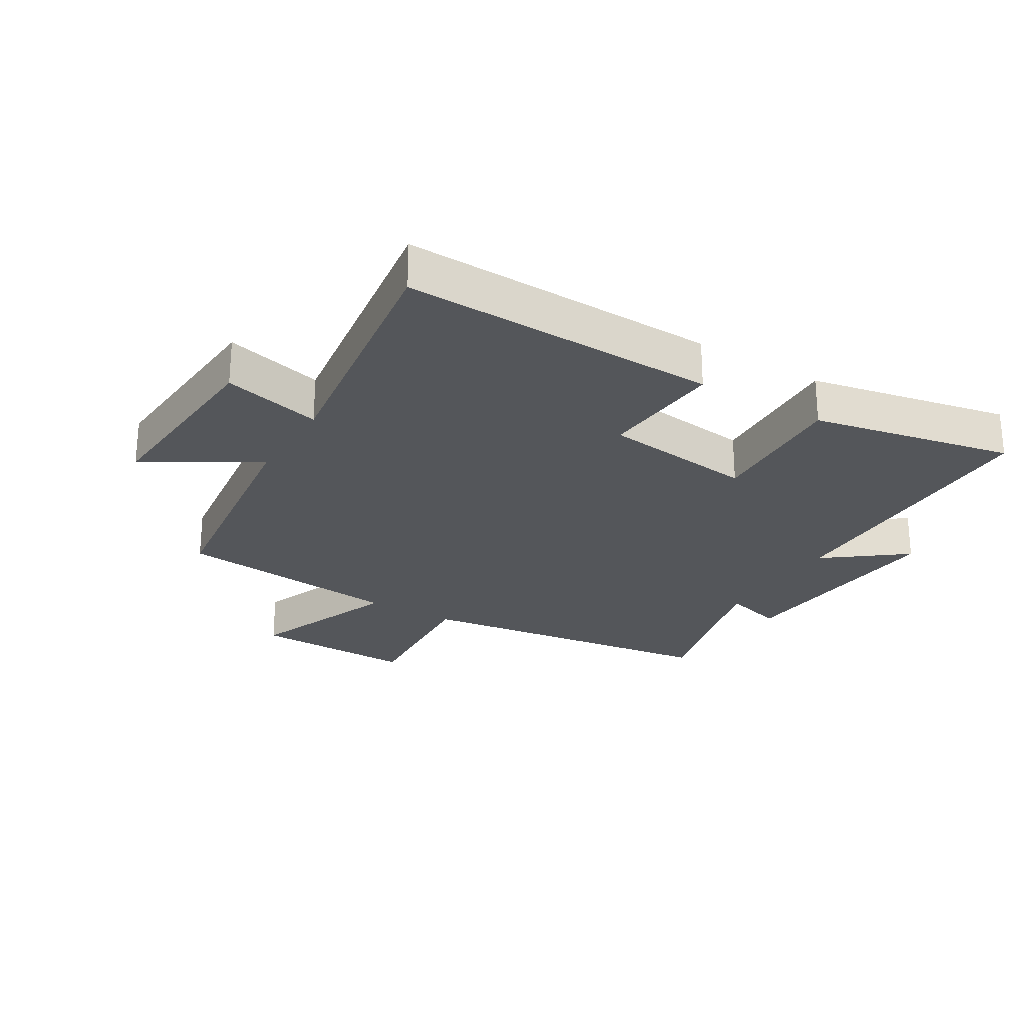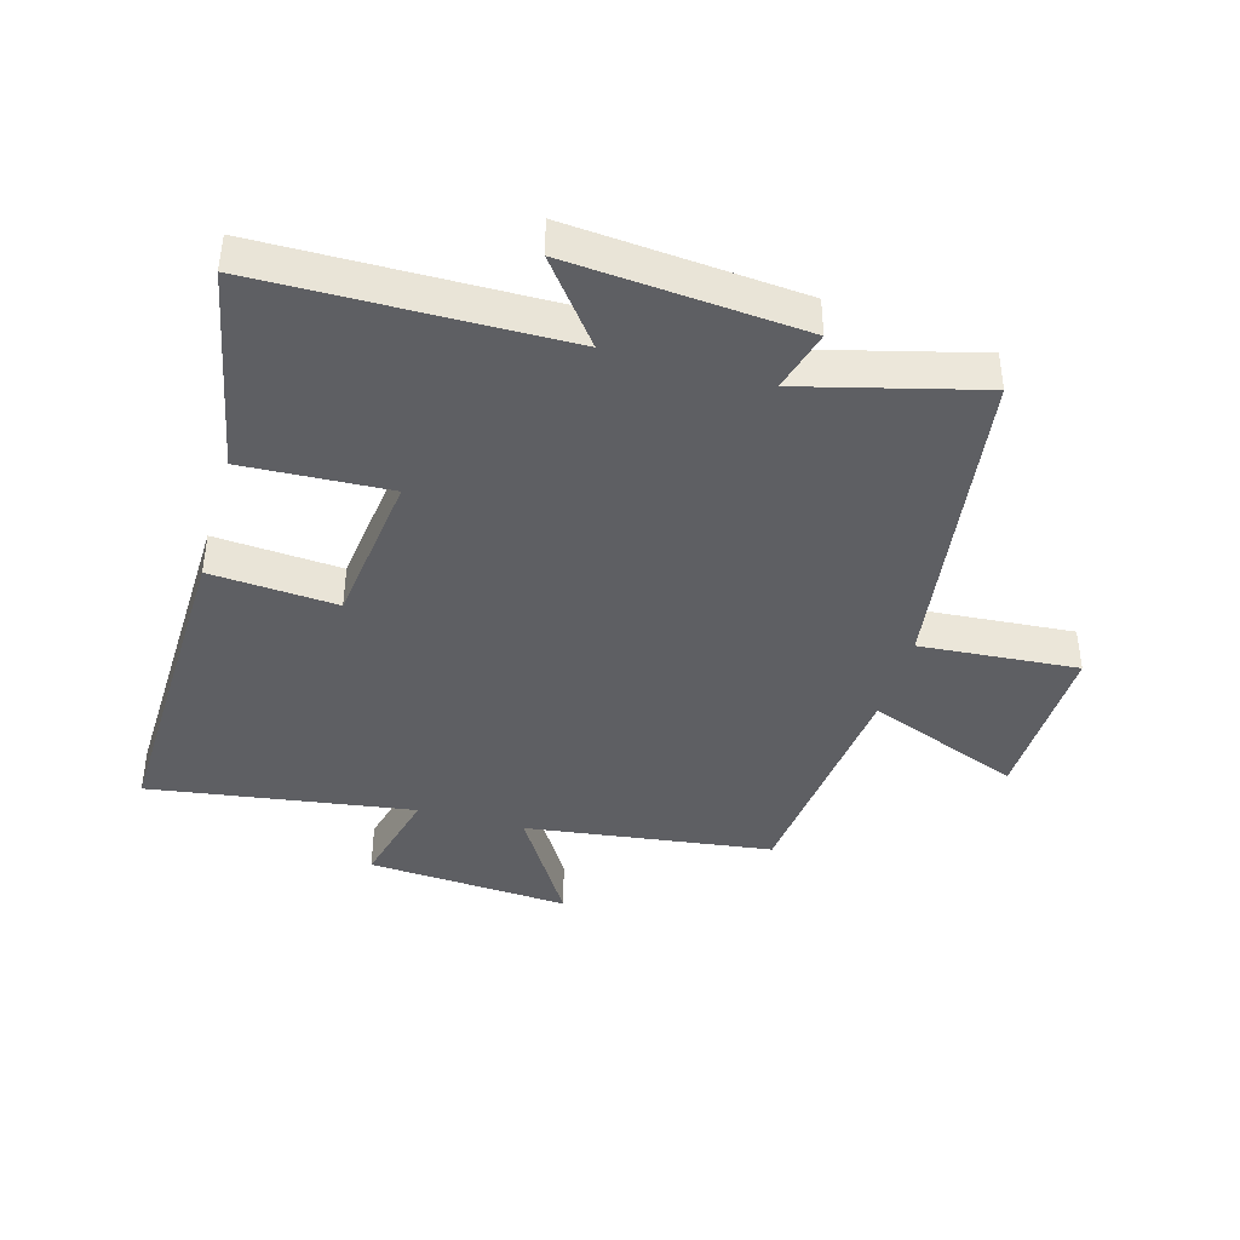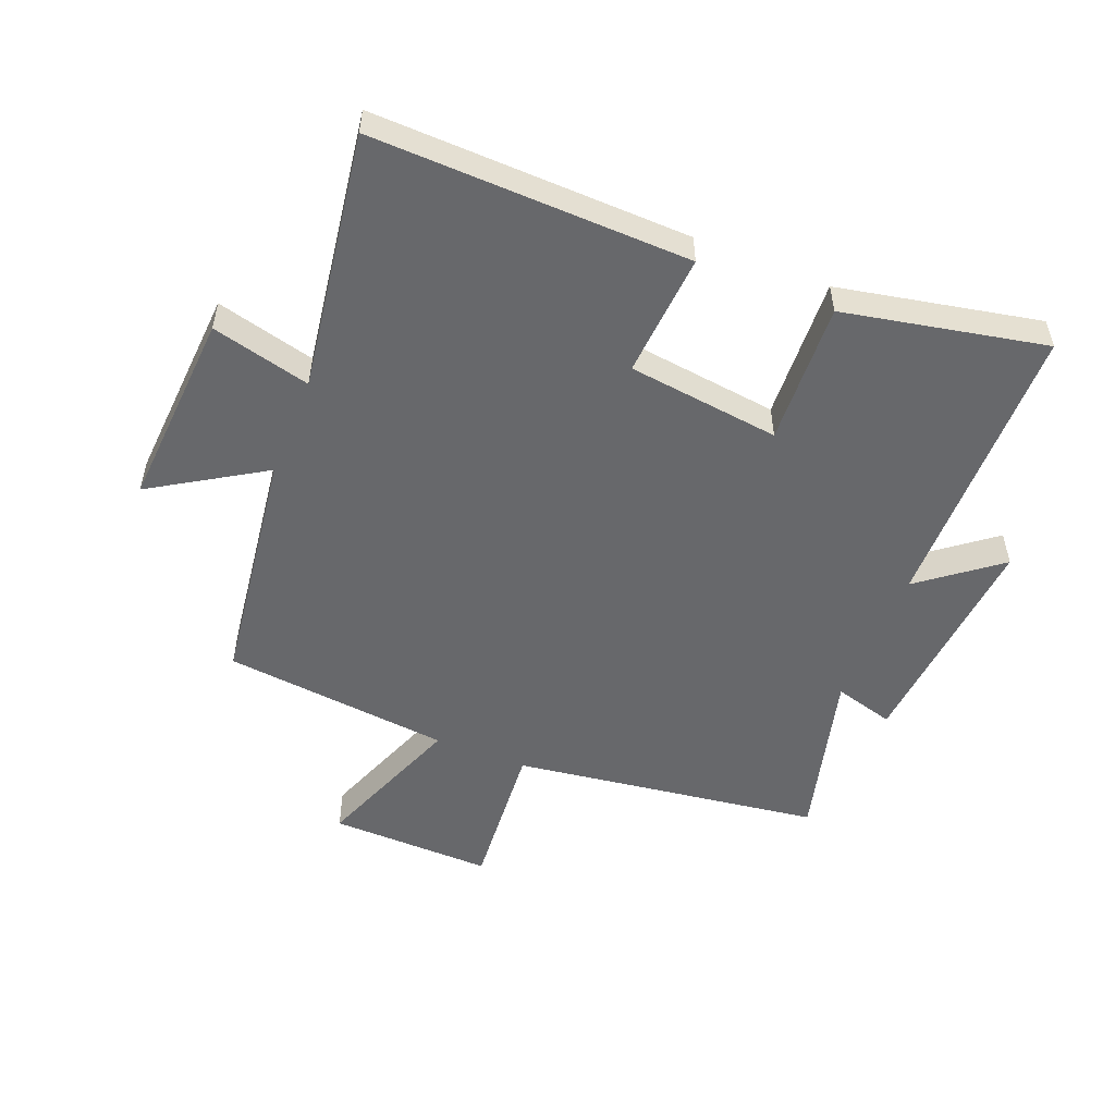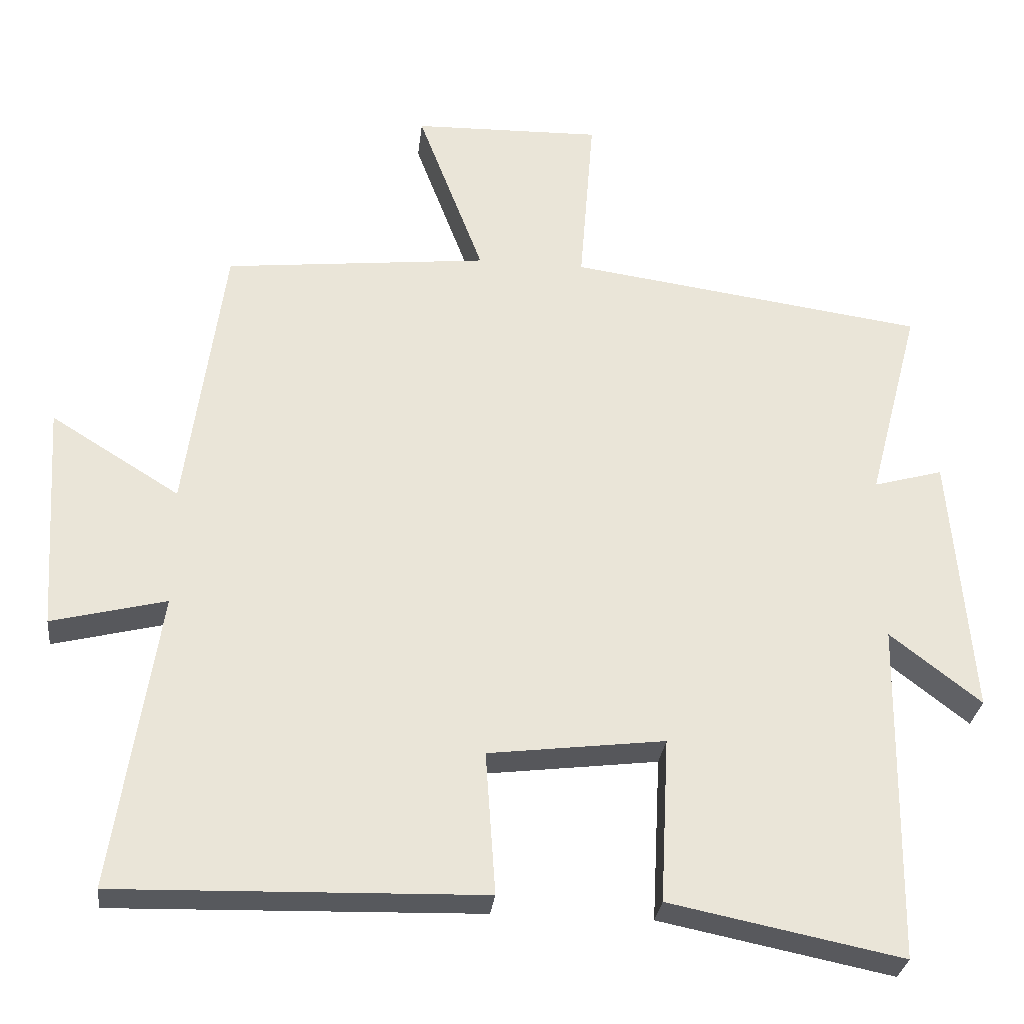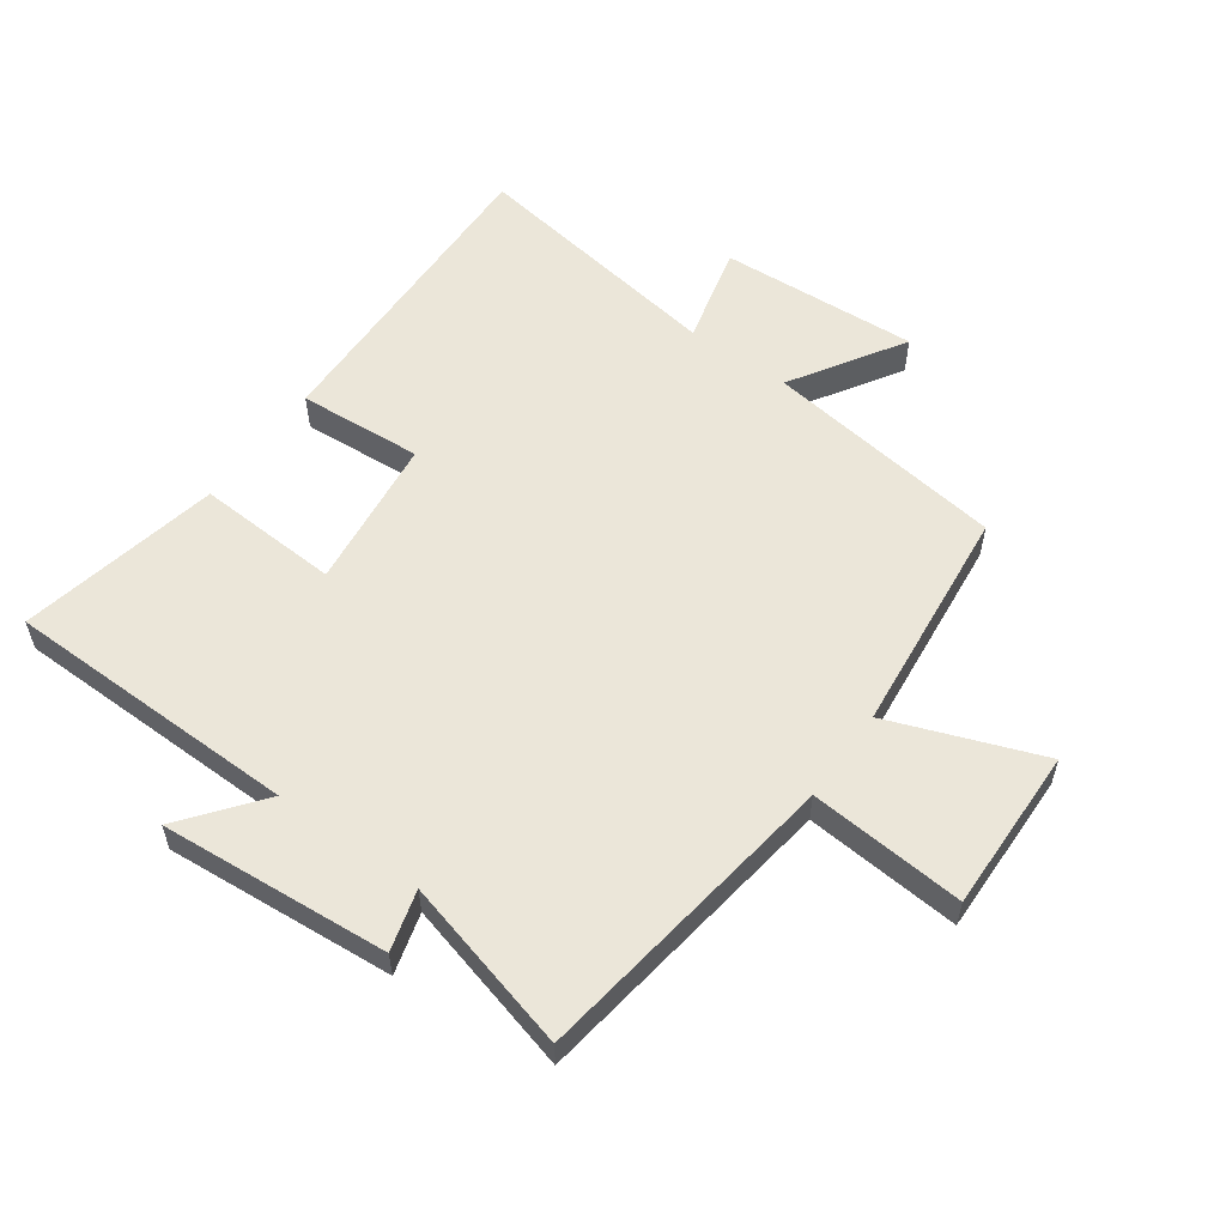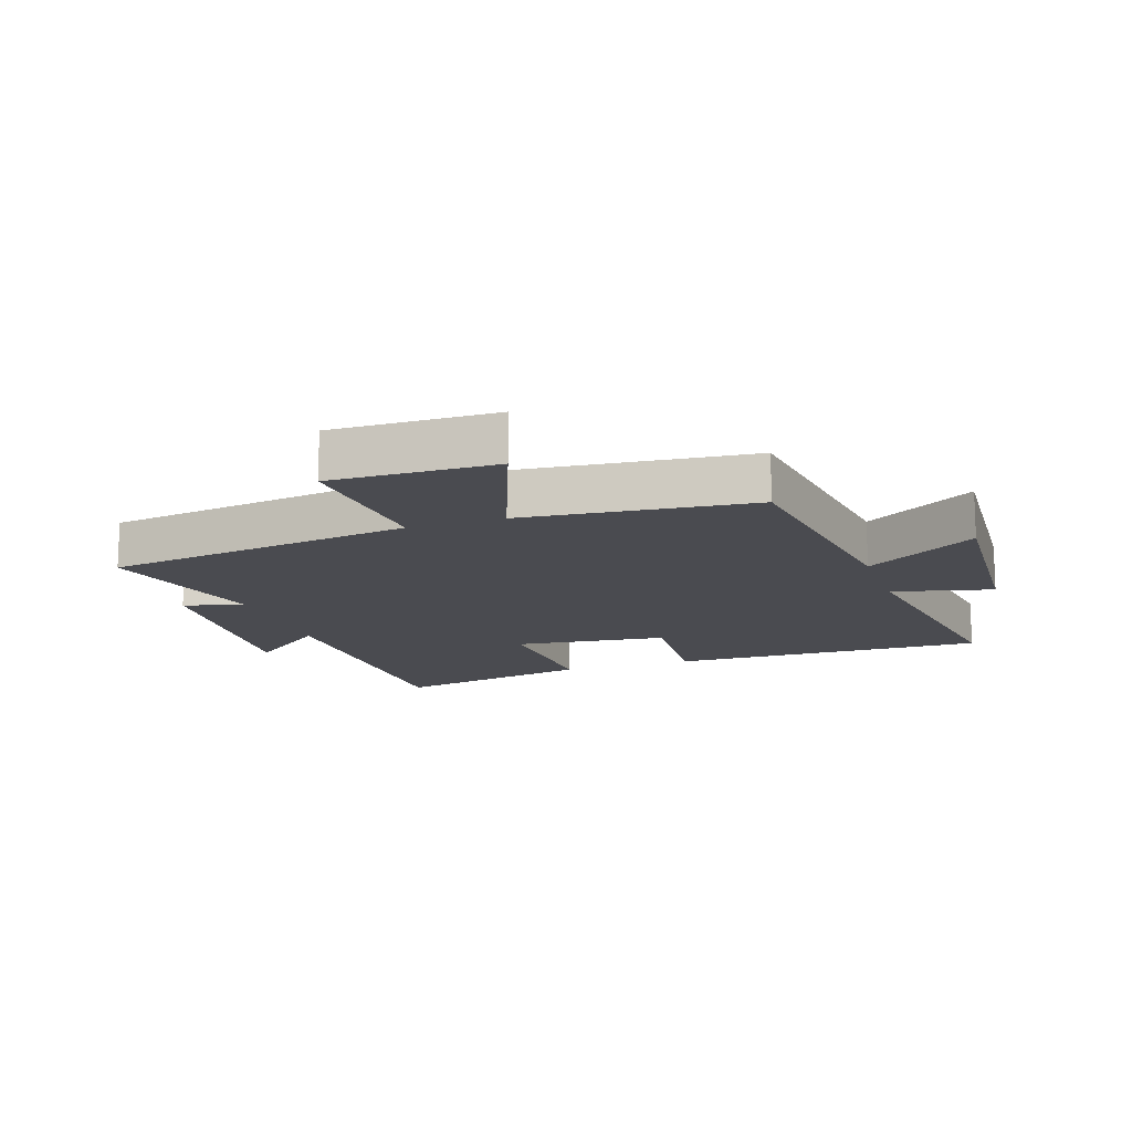
<metadata>
{"format":"obj","ext":"obj","renderer":"f3d","projection":"perspective","resolution":1024,"background":"white","views":[{"elev":-25.4,"azim":148.7,"up":"+Y"},{"elev":-41.4,"azim":-106.0,"up":"+Y"},{"elev":-52.5,"azim":158.1,"up":"+Y"},{"elev":-29.3,"azim":173.6,"up":"+Z"},{"elev":56.7,"azim":-54.3,"up":"+Y"},{"elev":-14.4,"azim":18.8,"up":"+Y"}]}
</metadata>
<code>
v -0.573 0.07 0.43
v -0.074 0.07 0.5
v -0.094 0.07 0.75
v 0.17 0.07 0.744
v 0.078 0.07 0.5
v 0.447 0.07 0.461
v 0.5 0.07 0.072
v 0.68 0.07 0.184
v 0.66 0.07 -0.136
v 0.5 0.07 -0.096
v 0.563 0.07 -0.513
v 0.052 0.07 -0.5
v 0.066 0.07 -0.3
v -0.18 0.07 -0.27
v -0.168 0.07 -0.5
v -0.493 0.07 -0.566
v -0.5 0.07 -0.091
v -0.627 0.07 -0.19
v -0.597 0.07 0.178
v -0.5 0.07 0.151
v -0.573 0 0.43
v -0.074 0 0.5
v -0.094 0 0.75
v 0.17 0 0.744
v 0.078 0 0.5
v 0.447 0 0.461
v 0.5 0 0.072
v 0.68 0 0.184
v 0.66 0 -0.136
v 0.5 0 -0.096
v 0.563 0 -0.513
v 0.052 0 -0.5
v 0.066 0 -0.3
v -0.18 0 -0.27
v -0.168 0 -0.5
v -0.493 0 -0.566
v -0.5 0 -0.091
v -0.627 0 -0.19
v -0.597 0 0.178
v -0.5 0 0.151
f 17 18 19 20
f 16 17 20
f 15 16 20
f 14 15 20
f 20 1 2
f 14 20 2
f 13 14 2
f 10 11 12 13
f 10 13 2
f 7 8 9 10
f 7 10 2
f 6 7 2
f 5 6 2
f 2 3 4 5
f 40 39 38 37
f 40 37 36
f 40 36 35
f 40 35 34
f 22 21 40
f 22 40 34
f 22 34 33
f 33 32 31 30
f 22 33 30
f 30 29 28 27
f 22 30 27
f 22 27 26
f 22 26 25
f 25 24 23 22
f 1 21 22 2
f 2 22 23 3
f 3 23 24 4
f 4 24 25 5
f 5 25 26 6
f 6 26 27 7
f 7 27 28 8
f 8 28 29 9
f 9 29 30 10
f 10 30 31 11
f 11 31 32 12
f 12 32 33 13
f 13 33 34 14
f 14 34 35 15
f 15 35 36 16
f 16 36 37 17
f 17 37 38 18
f 18 38 39 19
f 19 39 40 20
f 20 40 21 1

</code>
